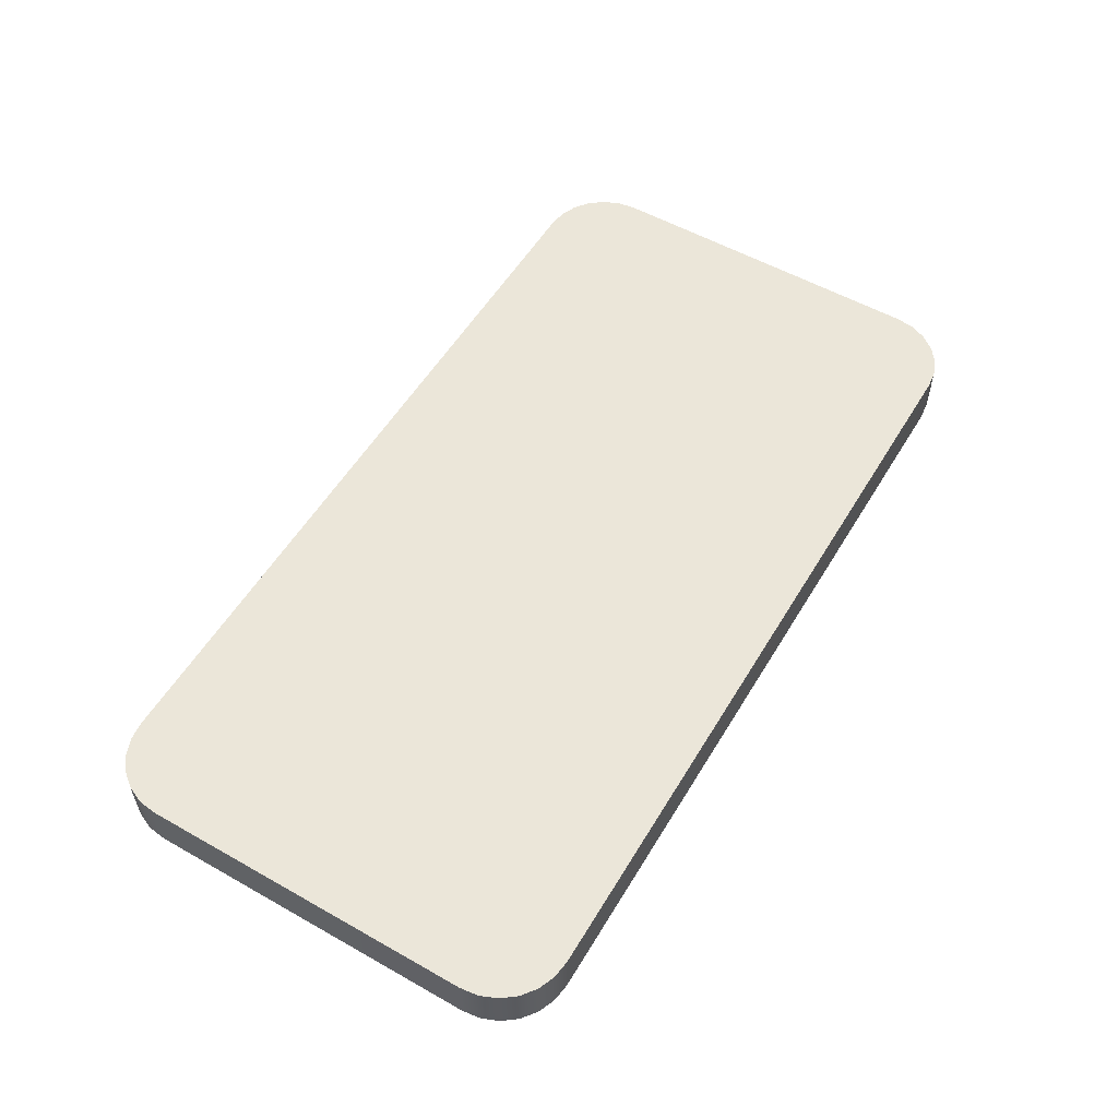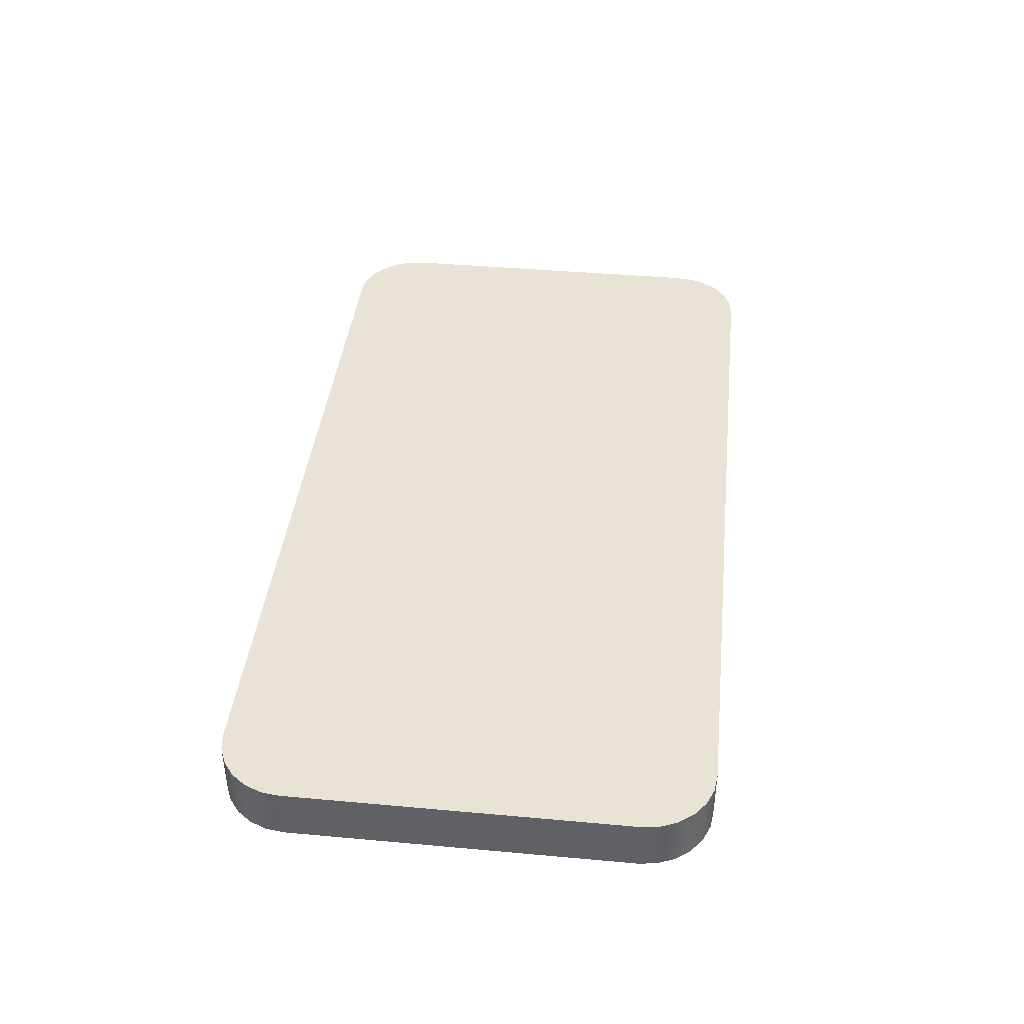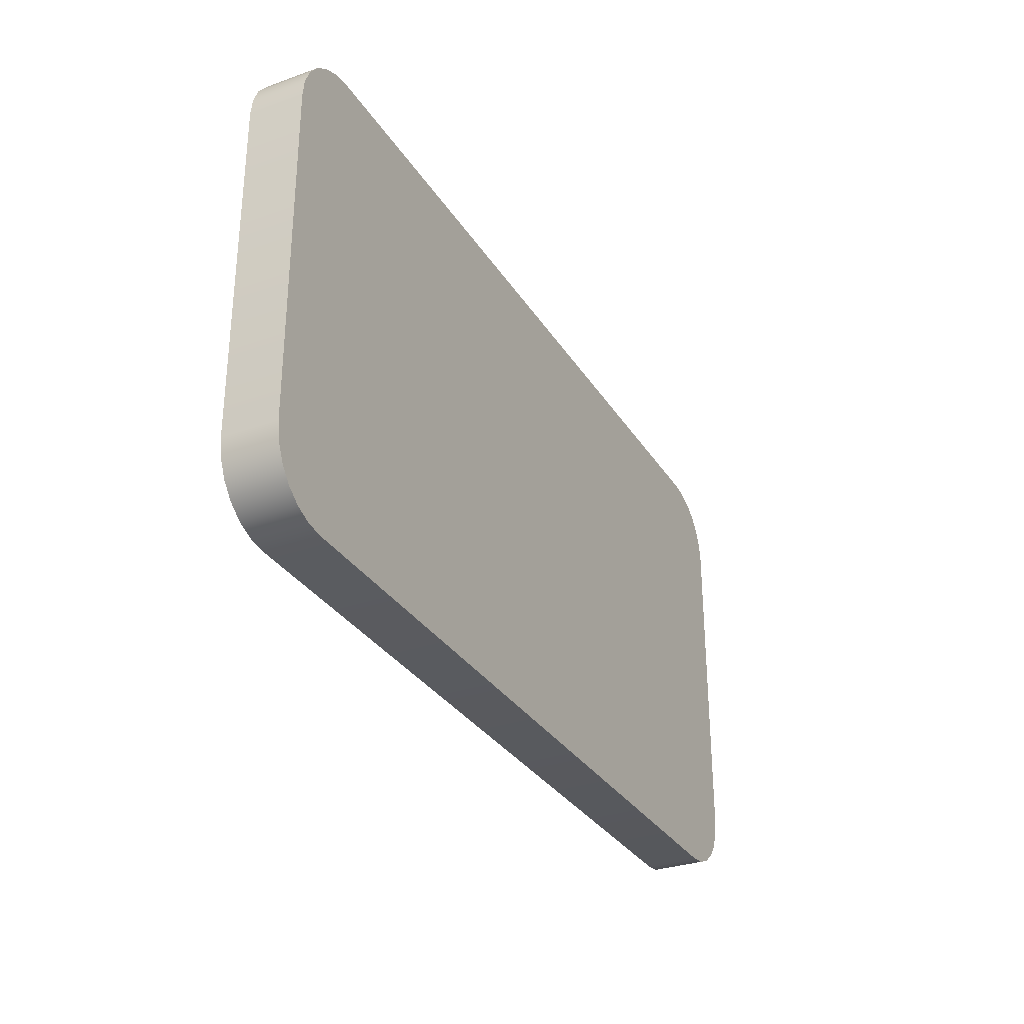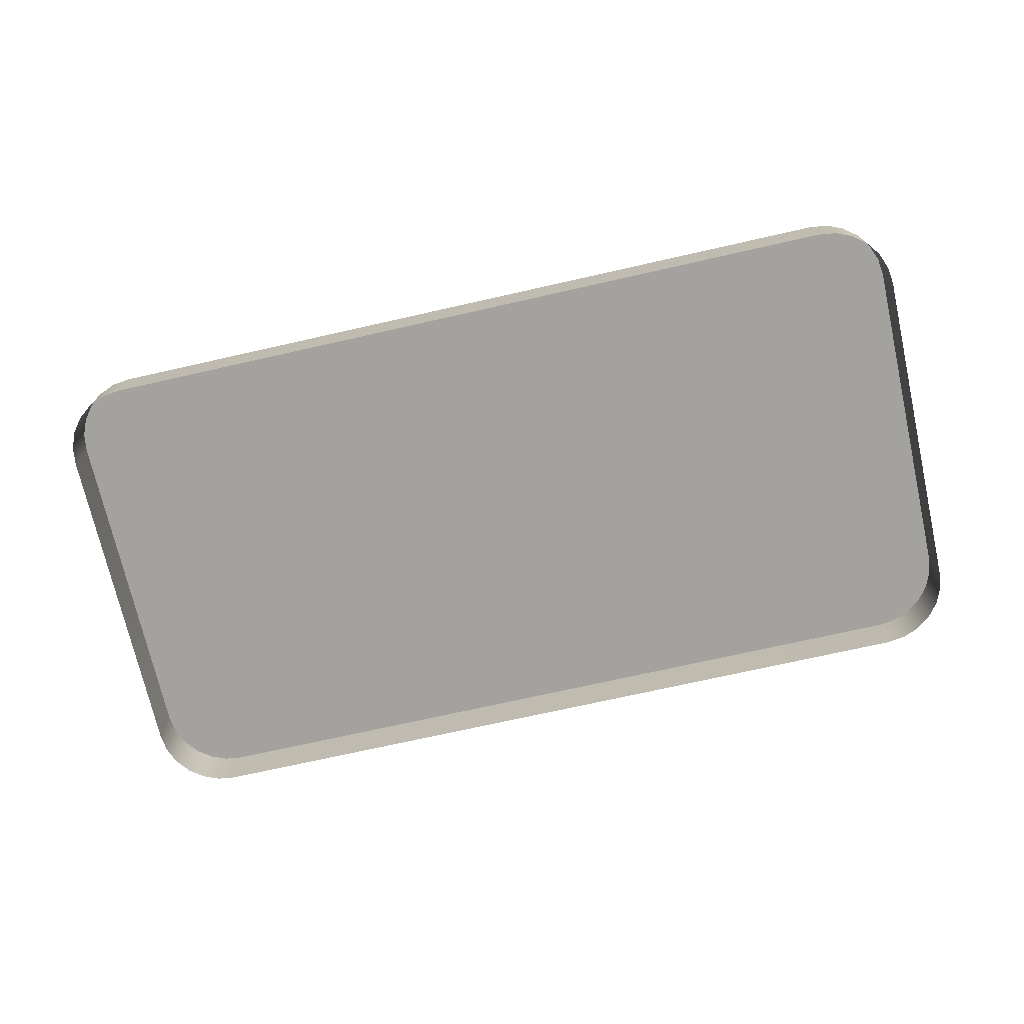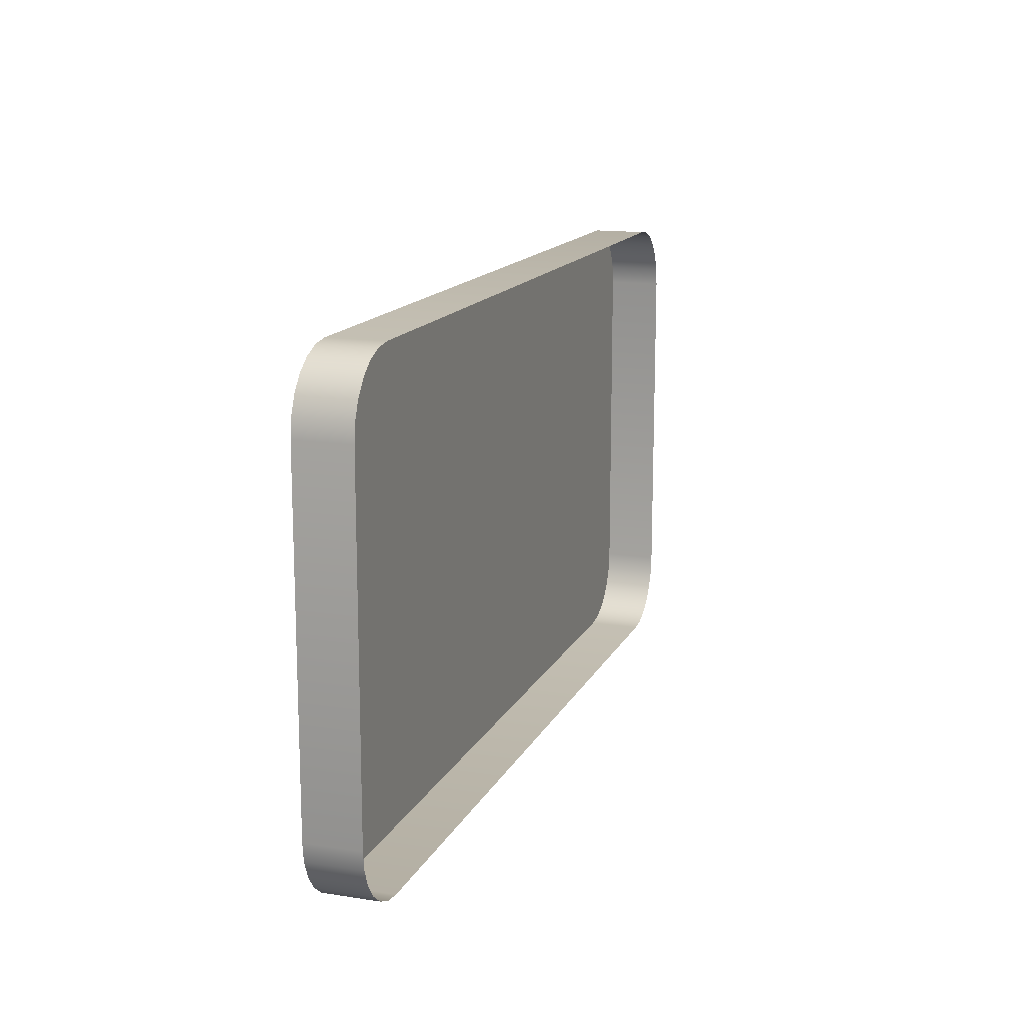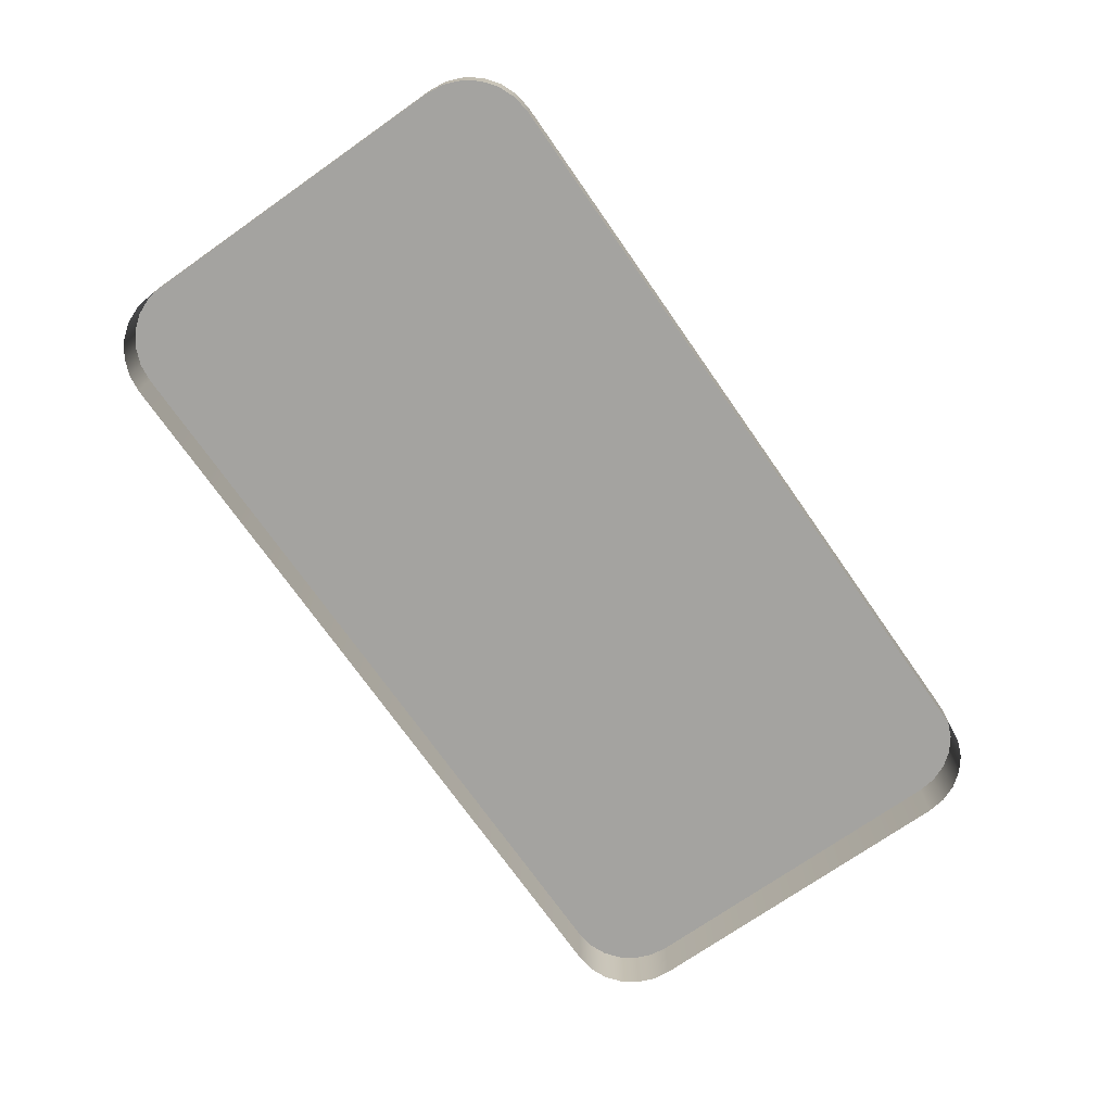
<metadata>
{"format":"obj","ext":"obj","renderer":"f3d","projection":"perspective","resolution":1024,"background":"white","views":[{"elev":55.4,"azim":-59.3,"up":"+Y"},{"elev":41.0,"azim":-83.7,"up":"+Y"},{"elev":-31.1,"azim":116.8,"up":"+Z"},{"elev":-72.4,"azim":-167.3,"up":"+Y"},{"elev":14.7,"azim":-71.3,"up":"+Z"},{"elev":-72.9,"azim":-55.0,"up":"+Y"}]}
</metadata>
<code>
o mesh46/mesh46-geometry#mesh46-geometry
v 0.3846 -0.1948 0.1683
v 0.3843 -0.1948 0.1238
v 0.3843 -0.1948 0.166
v 0.3846 -0.1948 0.1216
v 0.3843 -0.2015 0.166
v 0.3846 -0.2015 0.1683
v 0.3854 -0.1948 0.1704
v 0.3843 -0.2015 0.1238
v 0.3854 -0.2015 0.1704
v 0.3854 -0.1948 0.1195
v 0.3846 -0.2015 0.1216
v 0.3868 -0.2015 0.1721
v 0.3868 -0.1948 0.1721
v 0.3868 -0.1948 0.1177
v 0.3854 -0.2015 0.1195
v 0.3886 -0.1948 0.1735
v 0.3886 -0.2015 0.1735
v 0.3886 -0.1948 0.1163
v 0.3868 -0.2015 0.1177
v 0.3907 -0.1948 0.1744
v 0.3886 -0.2015 0.1163
v 0.3907 -0.2015 0.1744
v 0.3907 -0.1948 0.1155
v 0.3907 -0.2015 0.1155
v 0.3929 -0.1948 0.1747
v 0.3929 -0.2015 0.1747
v 0.3929 -0.1948 0.1152
v 0.3929 -0.2015 0.1152
v 0.4896 -0.1948 0.1747
v 0.4896 -0.1948 0.1152
v 0.4896 -0.2015 0.1747
v 0.4918 -0.1948 0.1744
v 0.4896 -0.2015 0.1152
v 0.4918 -0.2015 0.1744
v 0.4918 -0.1948 0.1155
v 0.4918 -0.2015 0.1155
v 0.4939 -0.1948 0.1735
v 0.4939 -0.2015 0.1735
v 0.4939 -0.1948 0.1163
v 0.4939 -0.2015 0.1163
v 0.4957 -0.1948 0.1721
v 0.4957 -0.2015 0.1721
v 0.4957 -0.1948 0.1177
v 0.4957 -0.2015 0.1177
v 0.4971 -0.2015 0.1704
v 0.4971 -0.1948 0.1704
v 0.4971 -0.1948 0.1195
v 0.4979 -0.2015 0.1683
v 0.4979 -0.1948 0.1683
v 0.4971 -0.2015 0.1195
v 0.4979 -0.1948 0.1216
v 0.4982 -0.2015 0.166
v 0.4982 -0.1948 0.166
v 0.4979 -0.2015 0.1216
v 0.4982 -0.1948 0.1238
v 0.4982 -0.2015 0.1238
f 1 2 3
f 2 1 4
f 2 5 3
f 3 6 1
f 4 1 7
f 4 8 2
f 5 2 8
f 6 3 5
f 9 1 6
f 1 9 7
f 4 7 10
f 8 4 11
f 12 7 9
f 10 7 13
f 10 11 4
f 7 12 13
f 10 13 14
f 11 10 15
f 12 16 13
f 14 13 16
f 14 15 10
f 16 12 17
f 14 16 18
f 15 14 19
f 17 20 16
f 18 16 20
f 21 14 18
f 14 21 19
f 20 17 22
f 18 20 23
f 18 24 21
f 22 25 20
f 23 20 25
f 24 18 23
f 25 22 26
f 23 25 27
f 23 28 24
f 26 29 25
f 27 25 30
f 28 23 27
f 29 26 31
f 30 25 29
f 30 28 27
f 31 32 29
f 30 29 32
f 28 30 33
f 32 31 34
f 30 32 35
f 30 36 33
f 34 37 32
f 35 32 37
f 36 30 35
f 37 34 38
f 35 37 39
f 35 40 36
f 38 41 37
f 39 37 41
f 40 35 39
f 41 38 42
f 39 41 43
f 39 44 40
f 45 41 42
f 43 41 46
f 44 39 43
f 41 45 46
f 43 46 47
f 47 44 43
f 48 46 45
f 47 46 49
f 44 47 50
f 46 48 49
f 47 49 51
f 51 50 47
f 52 49 48
f 51 49 53
f 50 51 54
f 49 52 53
f 51 53 55
f 55 54 51
f 56 53 52
f 53 56 55
f 54 55 56
f 3 2 1
f 4 1 2
f 3 5 2
f 1 6 3
f 7 1 4
f 2 8 4
f 8 2 5
f 5 3 6
f 6 1 9
f 7 9 1
f 10 7 4
f 11 4 8
f 9 7 12
f 13 7 10
f 4 11 10
f 13 12 7
f 14 13 10
f 15 10 11
f 13 16 12
f 16 13 14
f 10 15 14
f 17 12 16
f 18 16 14
f 19 14 15
f 16 20 17
f 20 16 18
f 18 14 21
f 19 21 14
f 22 17 20
f 23 20 18
f 21 24 18
f 20 25 22
f 25 20 23
f 23 18 24
f 26 22 25
f 27 25 23
f 24 28 23
f 25 29 26
f 30 25 27
f 27 23 28
f 31 26 29
f 29 25 30
f 27 28 30
f 29 32 31
f 32 29 30
f 33 30 28
f 34 31 32
f 35 32 30
f 33 36 30
f 32 37 34
f 37 32 35
f 35 30 36
f 38 34 37
f 39 37 35
f 36 40 35
f 37 41 38
f 41 37 39
f 39 35 40
f 42 38 41
f 43 41 39
f 40 44 39
f 42 41 45
f 46 41 43
f 43 39 44
f 46 45 41
f 47 46 43
f 43 44 47
f 45 46 48
f 49 46 47
f 50 47 44
f 49 48 46
f 51 49 47
f 47 50 51
f 48 49 52
f 53 49 51
f 54 51 50
f 53 52 49
f 55 53 51
f 51 54 55
f 52 53 56
f 55 56 53
f 56 55 54

</code>
